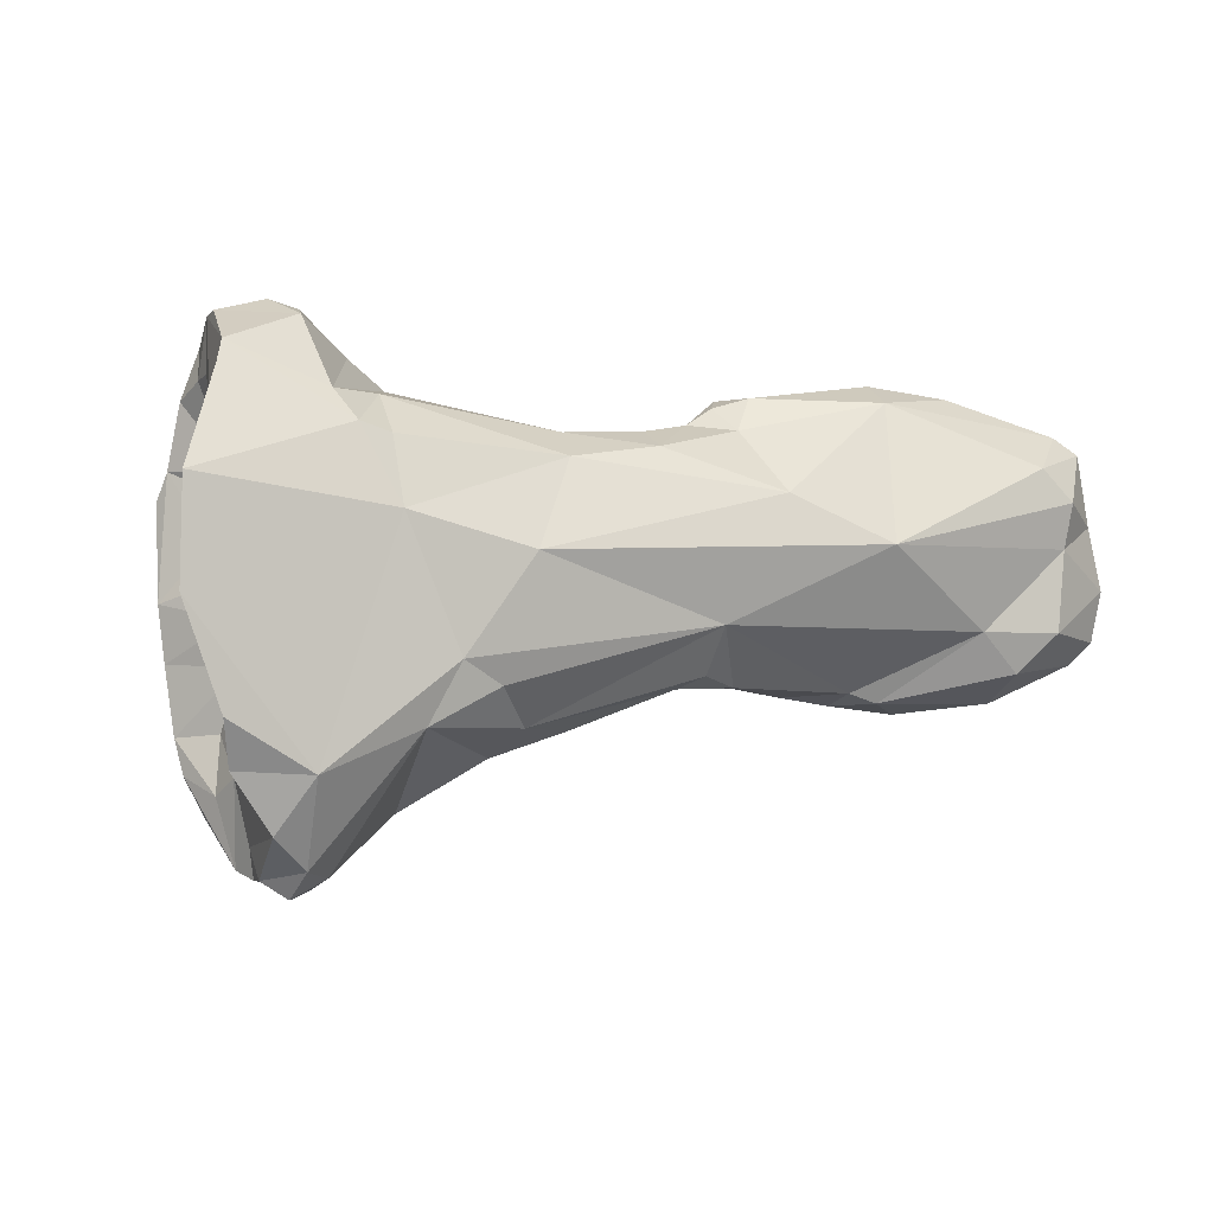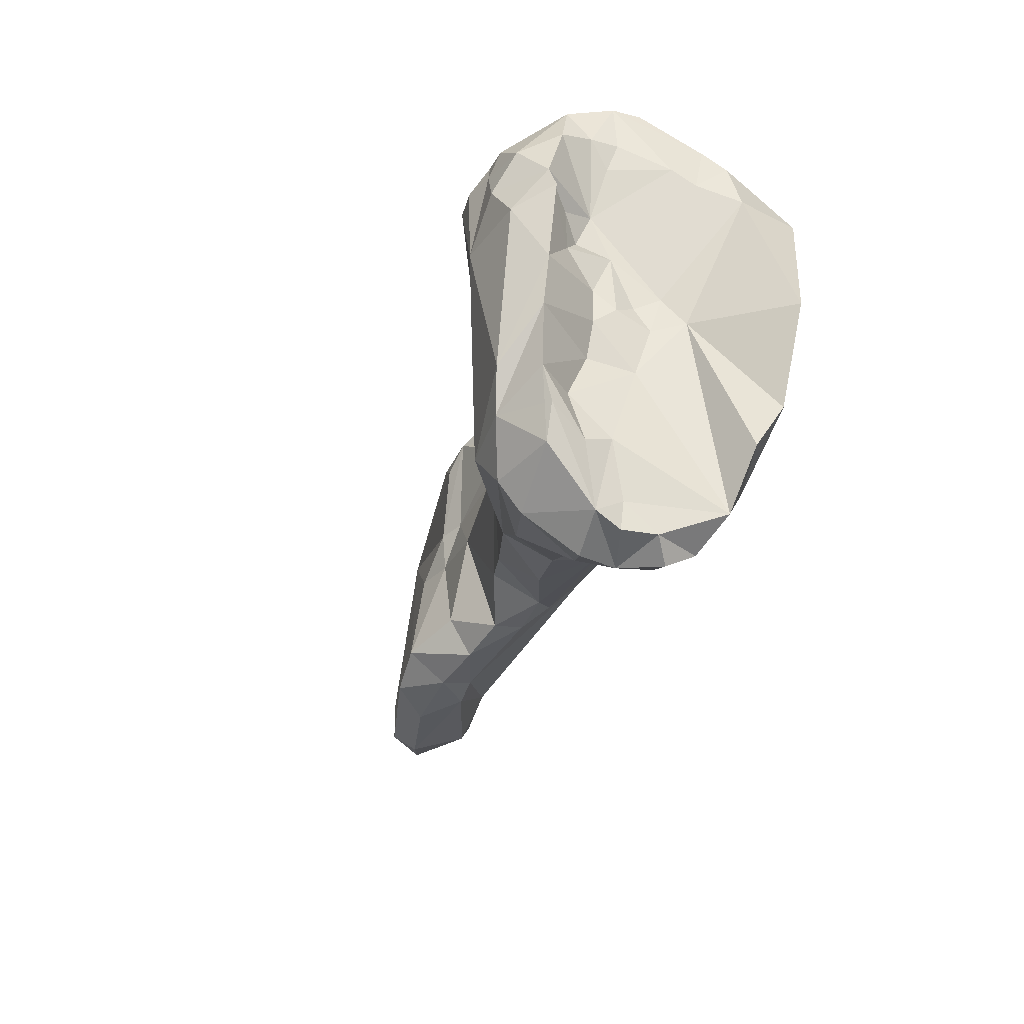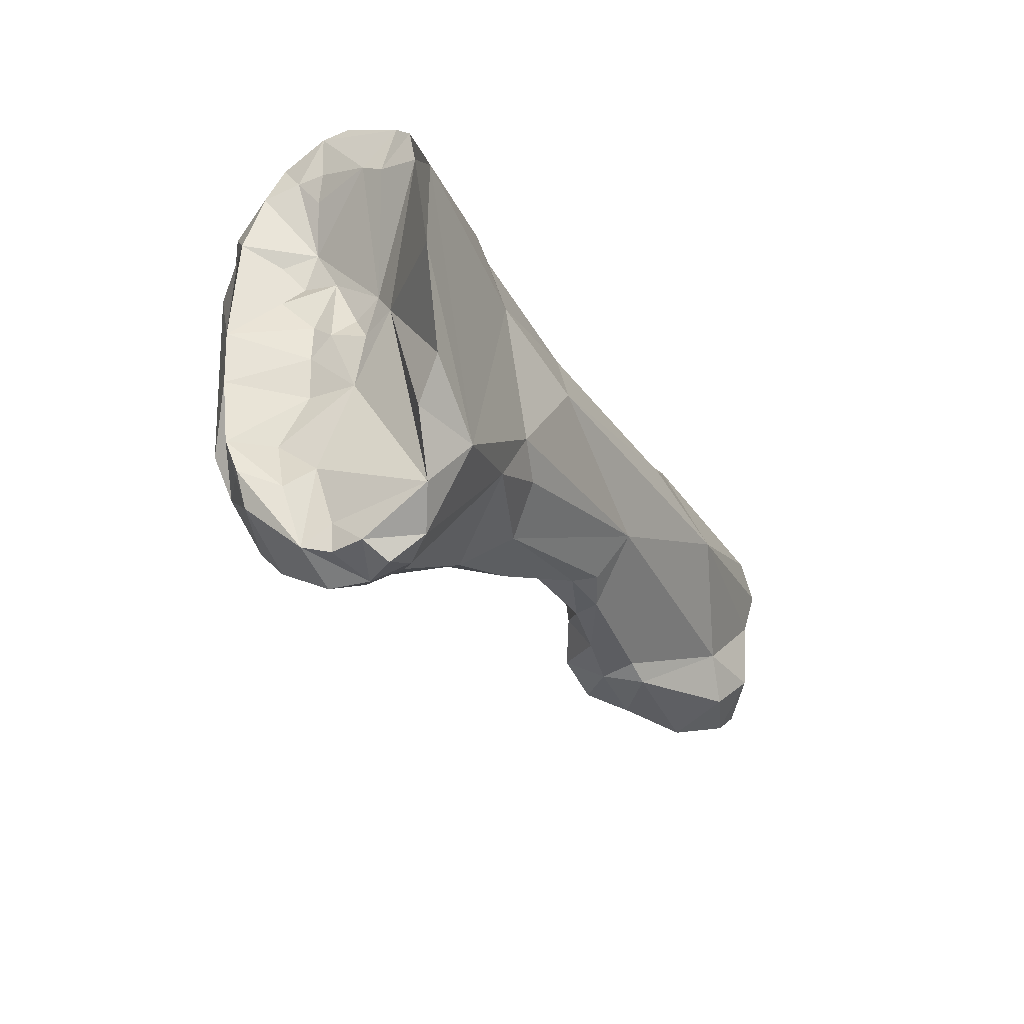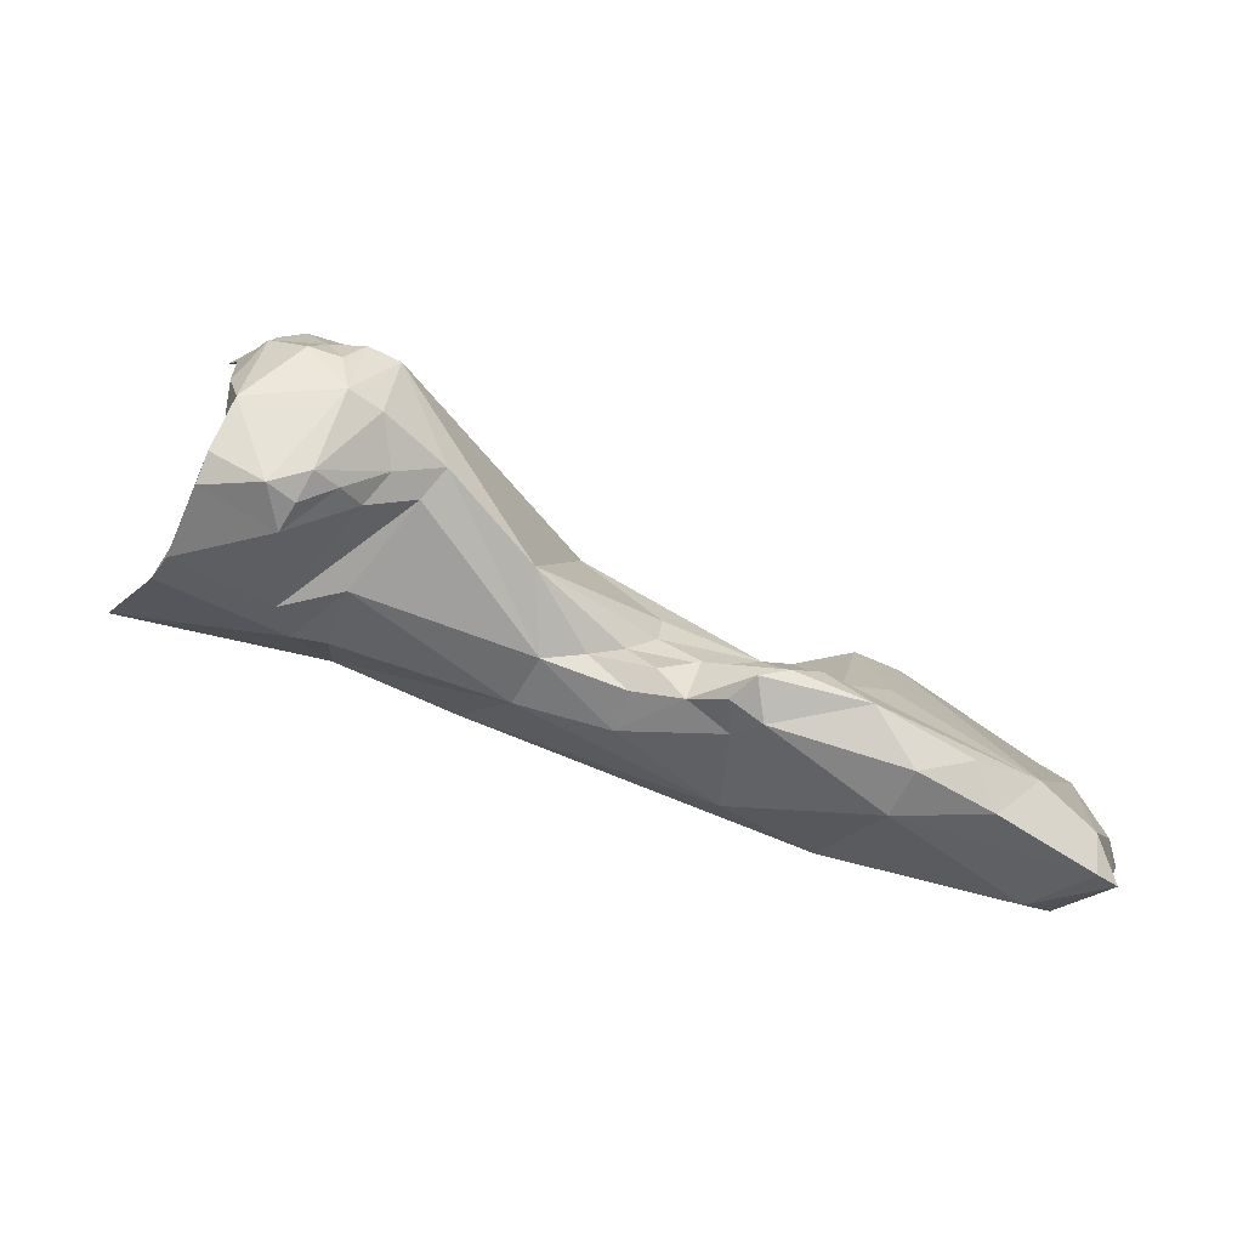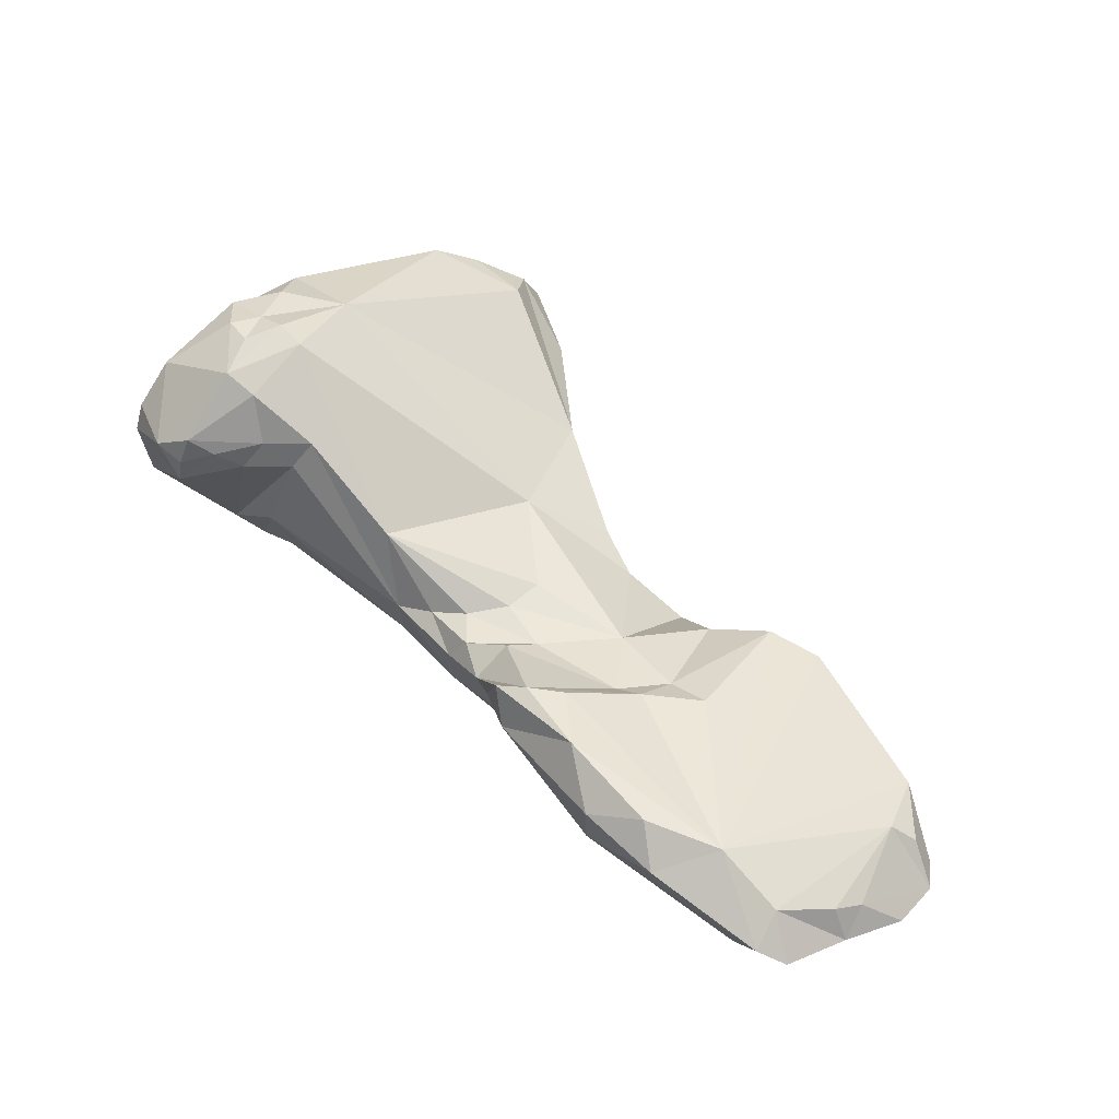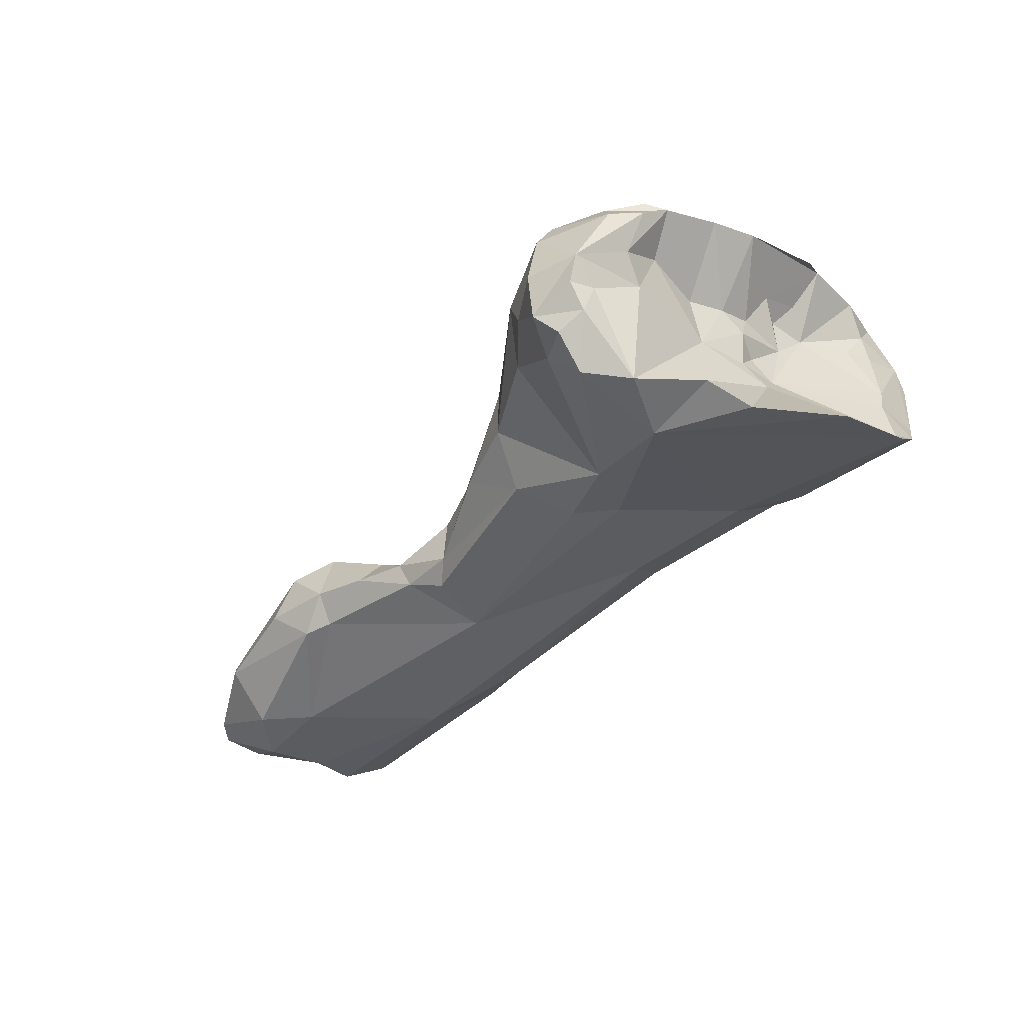
<metadata>
{"format":"obj","ext":"obj","renderer":"f3d","projection":"perspective","resolution":1024,"background":"white","views":[{"elev":-5.6,"azim":-41.6,"up":"+Z"},{"elev":-36.5,"azim":-129.4,"up":"+Z"},{"elev":-36.0,"azim":-81.6,"up":"+Z"},{"elev":2.4,"azim":-2.9,"up":"+Y"},{"elev":22.4,"azim":42.5,"up":"+Y"},{"elev":-14.5,"azim":-137.5,"up":"+Y"}]}
</metadata>
<code>
o little_distal_rvs.vtp_little_distal_rvs.vtp.010
v 0.04548 -0.136 0.04709
v 0.04657 -0.1374 0.04826
v 0.04733 -0.1375 0.04759
v 0.04774 -0.1365 0.04716
v 0.04632 -0.1356 0.04695
v 0.04499 -0.1358 0.04725
v 0.04511 -0.1352 0.04707
v 0.04189 -0.1361 0.04818
v 0.04778 -0.138 0.04827
v 0.04784 -0.1381 0.04966
v 0.0443 -0.1375 0.04952
v 0.04884 -0.1374 0.04782
v 0.0482 -0.1363 0.04759
v 0.04602 -0.1348 0.04721
v 0.04278 -0.1354 0.04727
v 0.04408 -0.1351 0.04717
v 0.04522 -0.1345 0.04753
v 0.04207 -0.1355 0.04742
v 0.03936 -0.1343 0.04655
v 0.03855 -0.1347 0.04715
v 0.03872 -0.1354 0.04918
v 0.03779 -0.1347 0.04752
v 0.04913 -0.1376 0.0482
v 0.04918 -0.1378 0.04907
v 0.04782 -0.1383 0.05042
v 0.04886 -0.1378 0.05014
v 0.04275 -0.1367 0.05029
v 0.04728 -0.1381 0.05097
v 0.04506 -0.1366 0.05201
v 0.04882 -0.1369 0.04825
v 0.04857 -0.1366 0.0486
v 0.04741 -0.1362 0.05151
v 0.04183 -0.135 0.04722
v 0.04308 -0.1349 0.0473
v 0.04415 -0.1347 0.04785
v 0.04549 -0.135 0.04959
v 0.04472 -0.1349 0.04955
v 0.03941 -0.1333 0.04611
v 0.03739 -0.1344 0.0465
v 0.04053 -0.1339 0.04656
v 0.03683 -0.1345 0.04973
v 0.03957 -0.1351 0.05073
v 0.03558 -0.1342 0.04576
v 0.0489 -0.1373 0.0498
v 0.04863 -0.1378 0.05137
v 0.04832 -0.137 0.05128
v 0.04876 -0.1372 0.05033
v 0.0428 -0.1355 0.05144
v 0.04109 -0.1355 0.051
v 0.04826 -0.1376 0.05166
v 0.04661 -0.1366 0.05226
v 0.0454 -0.1359 0.05242
v 0.04323 -0.1353 0.05205
v 0.04485 -0.135 0.05215
v 0.04634 -0.1358 0.05212
v 0.04471 -0.1349 0.0503
v 0.04417 -0.1346 0.05152
v 0.04222 -0.1342 0.04772
v 0.04146 -0.1337 0.04745
v 0.04348 -0.1345 0.04936
v 0.04421 -0.1349 0.05034
v 0.03814 -0.1326 0.04524
v 0.03975 -0.1324 0.0465
v 0.03823 -0.1315 0.04516
v 0.03596 -0.1334 0.04435
v 0.03658 -0.133 0.04426
v 0.03631 -0.1341 0.05104
v 0.03685 -0.1342 0.0509
v 0.03349 -0.1337 0.05006
v 0.03999 -0.1344 0.05124
v 0.03718 -0.1334 0.05164
v 0.03526 -0.1335 0.04486
v 0.03418 -0.1338 0.04657
v 0.03451 -0.1335 0.04581
v 0.03349 -0.1337 0.04831
v 0.04214 -0.135 0.05151
v 0.04273 -0.1349 0.05186
v 0.04131 -0.1348 0.05134
v 0.04314 -0.1346 0.05208
v 0.04365 -0.1345 0.05189
v 0.04069 -0.133 0.0487
v 0.0426 -0.1345 0.05052
v 0.04179 -0.1341 0.05035
v 0.0419 -0.1339 0.04976
v 0.0424 -0.1344 0.05105
v 0.03745 -0.1321 0.0445
v 0.03726 -0.1303 0.04515
v 0.03741 -0.1298 0.04989
v 0.0378 -0.1303 0.04589
v 0.03716 -0.1307 0.04466
v 0.03606 -0.1328 0.04394
v 0.03577 -0.1324 0.04422
v 0.03672 -0.1323 0.04406
v 0.03615 -0.1336 0.05158
v 0.03466 -0.1329 0.05224
v 0.03438 -0.1332 0.05181
v 0.03422 -0.1333 0.05098
v 0.03826 -0.132 0.05199
v 0.03866 -0.1316 0.05188
v 0.0407 -0.1343 0.05112
v 0.03992 -0.133 0.05139
v 0.03524 -0.1328 0.04852
v 0.03596 -0.1318 0.04472
v 0.03583 -0.1321 0.04745
v 0.03585 -0.1315 0.04578
v 0.04172 -0.1345 0.05132
v 0.03799 -0.13 0.05148
v 0.04129 -0.1343 0.05088
v 0.03681 -0.1316 0.04403
v 0.03606 -0.1303 0.04524
v 0.03676 -0.1298 0.04595
v 0.03655 -0.1296 0.05061
v 0.03691 -0.1298 0.0514
v 0.03603 -0.1296 0.04983
v 0.03749 -0.1298 0.05145
v 0.03642 -0.1296 0.04665
v 0.03605 -0.1313 0.04437
v 0.03605 -0.1318 0.04422
v 0.03631 -0.1325 0.05291
v 0.03746 -0.1321 0.05241
v 0.03515 -0.1318 0.05291
v 0.03465 -0.1326 0.05128
v 0.03484 -0.1322 0.05158
v 0.03534 -0.1314 0.0529
v 0.03555 -0.1325 0.04911
v 0.03787 -0.1316 0.0523
v 0.03775 -0.1308 0.05235
v 0.03563 -0.1323 0.04835
v 0.03607 -0.1308 0.04648
v 0.03594 -0.1313 0.04822
v 0.03611 -0.1312 0.0475
v 0.03576 -0.1316 0.04856
v 0.03588 -0.131 0.0455
v 0.03726 -0.1305 0.0525
v 0.03578 -0.1302 0.04582
v 0.03573 -0.13 0.04643
v 0.03559 -0.1299 0.04759
v 0.03604 -0.1297 0.05129
v 0.03552 -0.13 0.05065
v 0.03715 -0.13 0.05198
v 0.03665 -0.1298 0.05187
v 0.03533 -0.13 0.05015
v 0.03545 -0.1299 0.04854
v 0.03716 -0.1319 0.0528
v 0.03656 -0.1321 0.05308
v 0.03616 -0.1318 0.05324
v 0.0355 -0.1313 0.0515
v 0.03592 -0.1313 0.05058
v 0.03531 -0.1314 0.05198
v 0.03546 -0.1309 0.05197
v 0.0357 -0.1306 0.05258
v 0.03579 -0.1321 0.04884
v 0.03587 -0.1316 0.0498
v 0.03682 -0.1316 0.05308
v 0.03594 -0.1313 0.04892
v 0.03553 -0.1303 0.05173
v 0.03588 -0.1306 0.05033
v 0.03589 -0.1307 0.04951
v 0.03607 -0.131 0.04994
f 1 2 3
f 4 1 3
f 5 1 4
f 2 1 6
f 7 6 1
f 7 1 5
f 8 2 6
f 9 3 2
f 10 2 11
f 9 2 10
f 2 8 11
f 12 4 3
f 3 9 12
f 13 4 12
f 5 4 13
f 14 7 5
f 5 13 14
f 6 15 8
f 16 6 7
f 16 15 6
f 14 17 7
f 16 7 17
f 18 19 8
f 15 18 8
f 20 8 19
f 21 11 8
f 8 20 22
f 22 21 8
f 12 9 23
f 23 9 24
f 9 10 24
f 25 10 11
f 25 26 10
f 10 26 24
f 11 21 27
f 28 11 29
f 25 11 28
f 27 29 11
f 13 12 30
f 12 23 30
f 31 32 13
f 31 13 30
f 14 13 32
f 32 17 14
f 18 15 33
f 34 15 16
f 15 34 33
f 16 35 34
f 16 17 35
f 36 17 32
f 17 37 35
f 36 37 17
f 19 18 33
f 38 39 19
f 39 20 19
f 19 33 40
f 38 19 40
f 20 39 22
f 21 22 41
f 27 21 42
f 21 41 42
f 39 43 22
f 43 41 22
f 23 24 44
f 44 31 23
f 23 31 30
f 24 26 44
f 28 45 25
f 26 25 45
f 45 46 26
f 26 46 47
f 26 47 44
f 29 27 48
f 49 27 42
f 49 48 27
f 28 50 45
f 29 50 28
f 51 50 29
f 29 52 51
f 29 53 52
f 48 53 29
f 46 32 31
f 31 44 47
f 31 47 46
f 54 32 55
f 56 36 32
f 57 32 54
f 56 32 57
f 51 32 50
f 50 32 46
f 32 51 55
f 33 34 58
f 40 33 59
f 58 59 33
f 60 34 35
f 34 60 58
f 35 37 60
f 37 36 56
f 37 56 61
f 37 61 60
f 39 38 62
f 38 40 63
f 64 38 63
f 62 38 64
f 65 43 39
f 39 66 65
f 66 39 62
f 59 63 40
f 67 68 41
f 41 68 42
f 41 69 67
f 43 69 41
f 49 42 70
f 71 70 42
f 42 68 71
f 43 65 72
f 73 43 74
f 43 72 74
f 75 69 43
f 75 43 73
f 45 50 46
f 48 49 76
f 77 53 48
f 77 48 76
f 76 49 78
f 78 49 70
f 51 52 55
f 55 52 54
f 53 54 52
f 53 79 54
f 79 53 77
f 79 80 54
f 54 80 57
f 56 80 61
f 56 57 80
f 81 59 58
f 81 58 60
f 81 63 59
f 82 60 61
f 83 84 60
f 83 60 82
f 60 84 81
f 82 61 85
f 85 61 80
f 86 66 62
f 86 62 64
f 63 87 64
f 88 63 81
f 89 63 88
f 89 87 63
f 90 64 87
f 64 90 86
f 65 66 91
f 72 65 92
f 65 91 92
f 93 91 66
f 86 93 66
f 71 68 67
f 71 67 94
f 67 95 94
f 96 67 69
f 96 95 67
f 97 96 69
f 97 69 75
f 71 98 70
f 70 98 99
f 100 70 101
f 99 101 70
f 78 70 100
f 71 94 98
f 74 72 102
f 72 92 103
f 102 72 104
f 105 72 103
f 72 105 104
f 73 74 102
f 75 73 102
f 102 97 75
f 79 76 80
f 79 77 76
f 76 85 80
f 78 106 76
f 85 76 106
f 106 78 100
f 101 107 81
f 81 107 88
f 101 81 84
f 106 82 85
f 82 106 108
f 108 83 82
f 83 101 84
f 108 101 83
f 93 86 109
f 109 86 90
f 90 87 110
f 111 87 89
f 111 110 87
f 112 88 113
f 114 88 112
f 115 113 88
f 107 115 88
f 116 88 114
f 116 89 88
f 111 89 116
f 110 117 90
f 109 90 117
f 93 92 91
f 118 92 93
f 92 118 103
f 93 109 117
f 117 118 93
f 119 94 95
f 120 98 94
f 94 119 120
f 95 121 119
f 122 95 96
f 95 122 123
f 124 121 95
f 124 95 123
f 96 97 122
f 97 102 125
f 122 97 125
f 126 98 120
f 99 98 126
f 127 99 126
f 127 107 99
f 99 107 101
f 101 108 100
f 100 108 106
f 102 104 128
f 125 102 128
f 103 117 105
f 118 117 103
f 129 104 105
f 130 104 131
f 104 129 131
f 104 132 128
f 104 130 132
f 133 105 117
f 105 133 129
f 134 107 127
f 107 134 115
f 110 111 135
f 117 110 135
f 136 110 135
f 137 111 116
f 135 111 136
f 137 136 111
f 113 138 112
f 114 112 139
f 112 138 139
f 115 140 113
f 141 113 140
f 141 138 113
f 142 143 114
f 142 114 139
f 116 114 143
f 134 140 115
f 116 143 137
f 135 133 117
f 144 120 119
f 144 119 145
f 119 121 146
f 119 146 145
f 120 144 126
f 124 146 121
f 125 123 122
f 147 123 148
f 124 123 149
f 125 148 123
f 149 123 147
f 124 149 150
f 151 124 150
f 151 146 124
f 152 153 125
f 128 152 125
f 148 125 153
f 126 154 127
f 144 154 126
f 134 127 154
f 152 128 132
f 133 136 129
f 129 136 131
f 143 130 137
f 155 130 143
f 137 130 131
f 130 155 132
f 131 136 137
f 152 132 153
f 155 153 132
f 133 135 136
f 151 141 134
f 141 140 134
f 146 134 154
f 134 146 151
f 141 151 138
f 151 156 138
f 156 139 138
f 139 156 148
f 148 157 139
f 143 142 139
f 143 139 158
f 157 158 139
f 155 143 158
f 154 144 145
f 145 146 154
f 147 148 150
f 150 149 147
f 148 156 150
f 159 157 148
f 159 148 153
f 150 156 151
f 158 159 153
f 153 155 158
f 159 158 157

</code>
